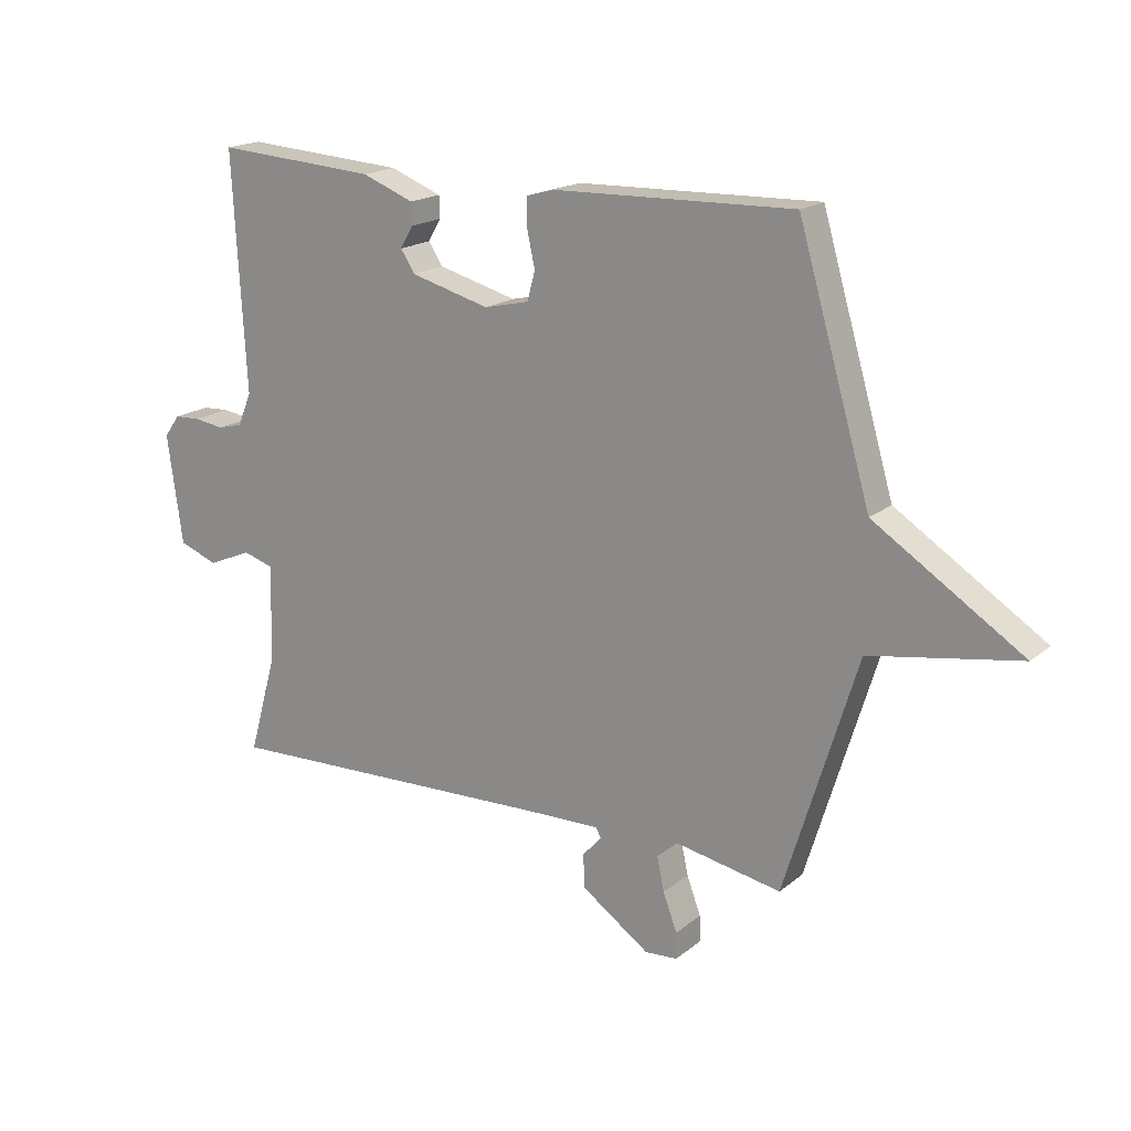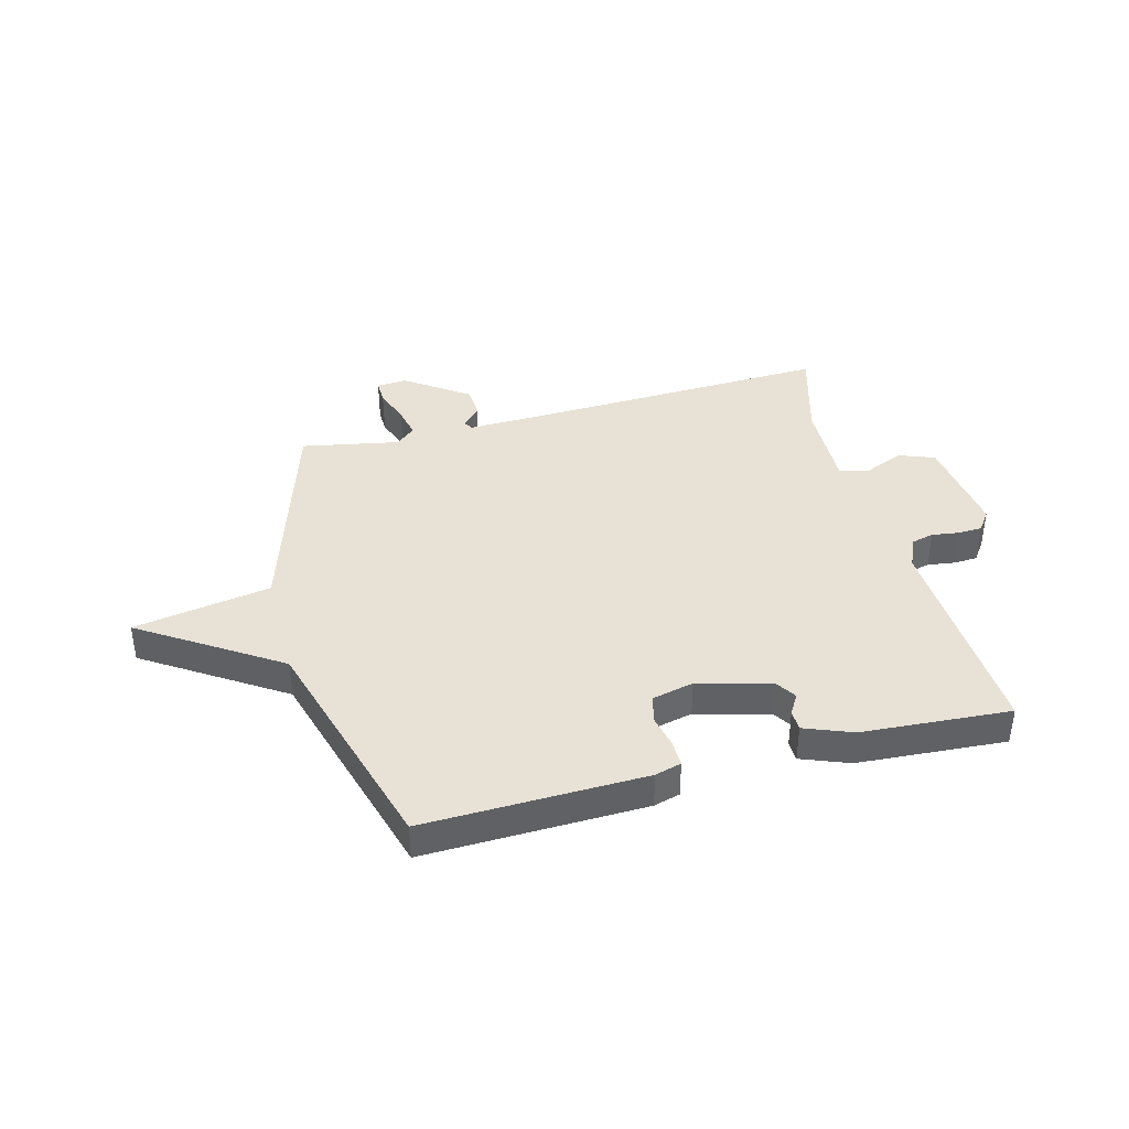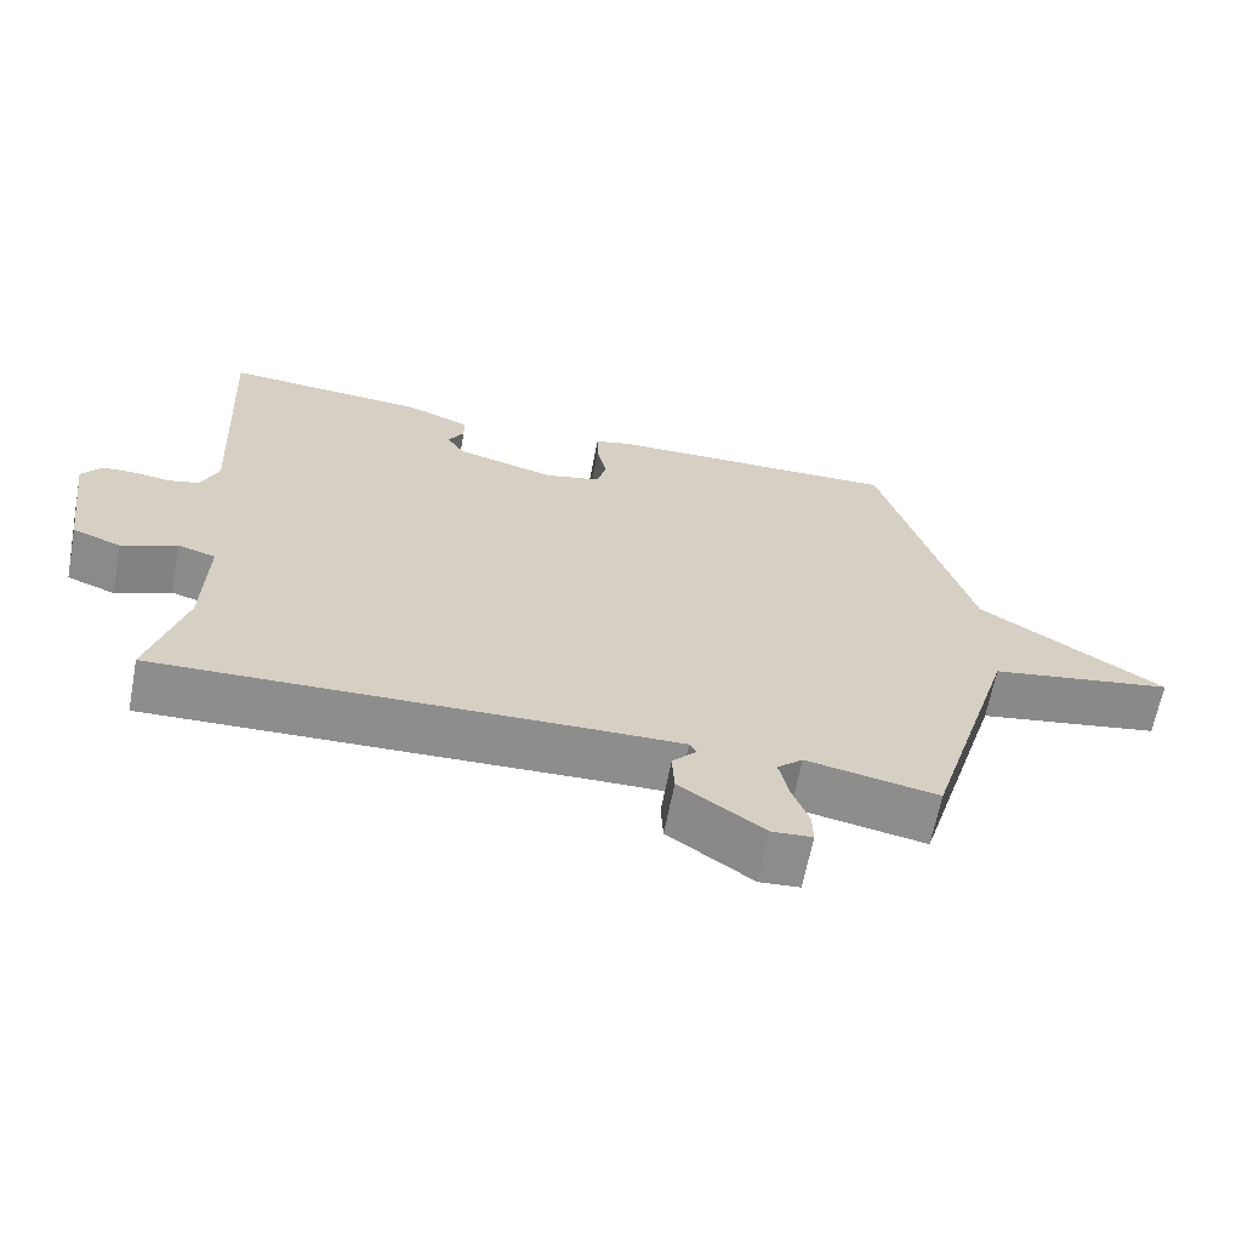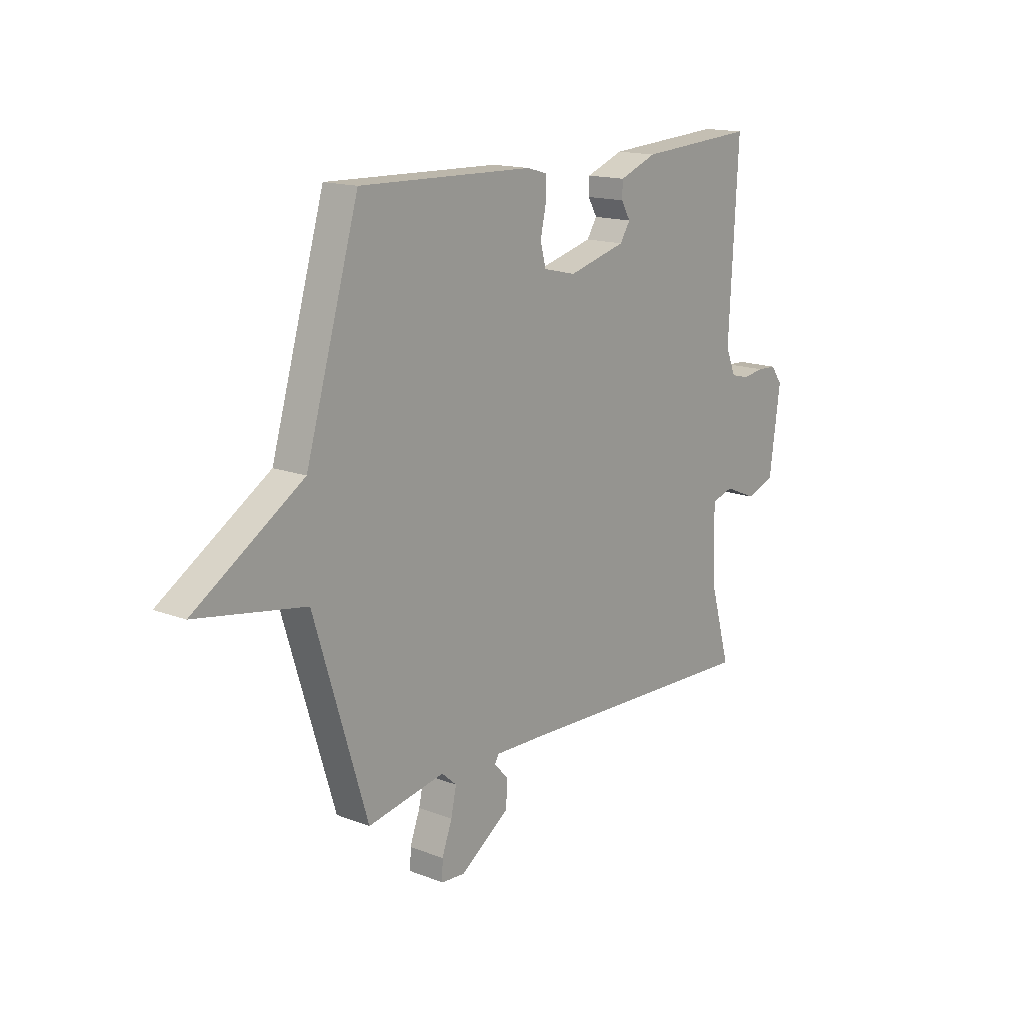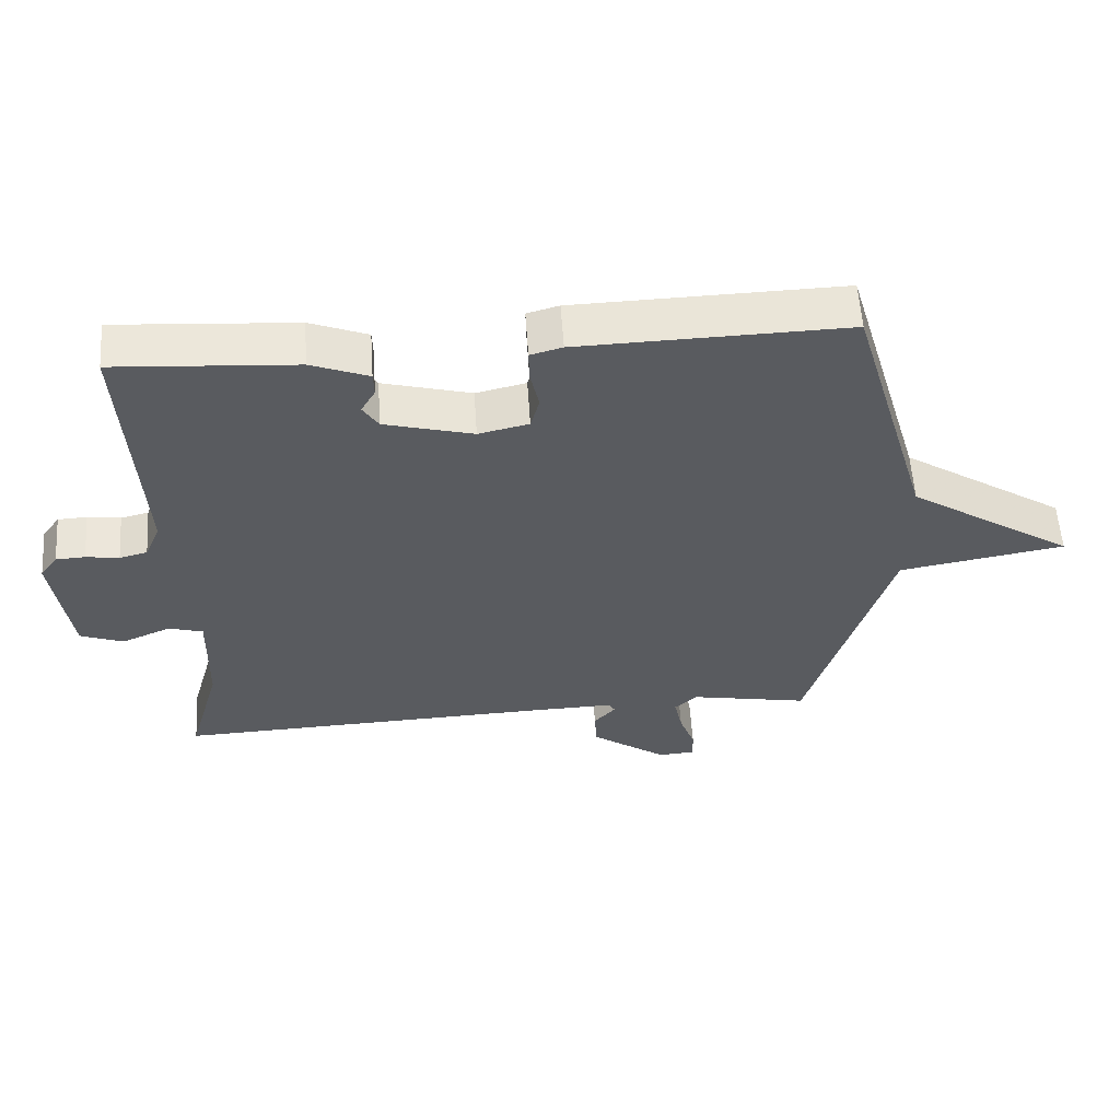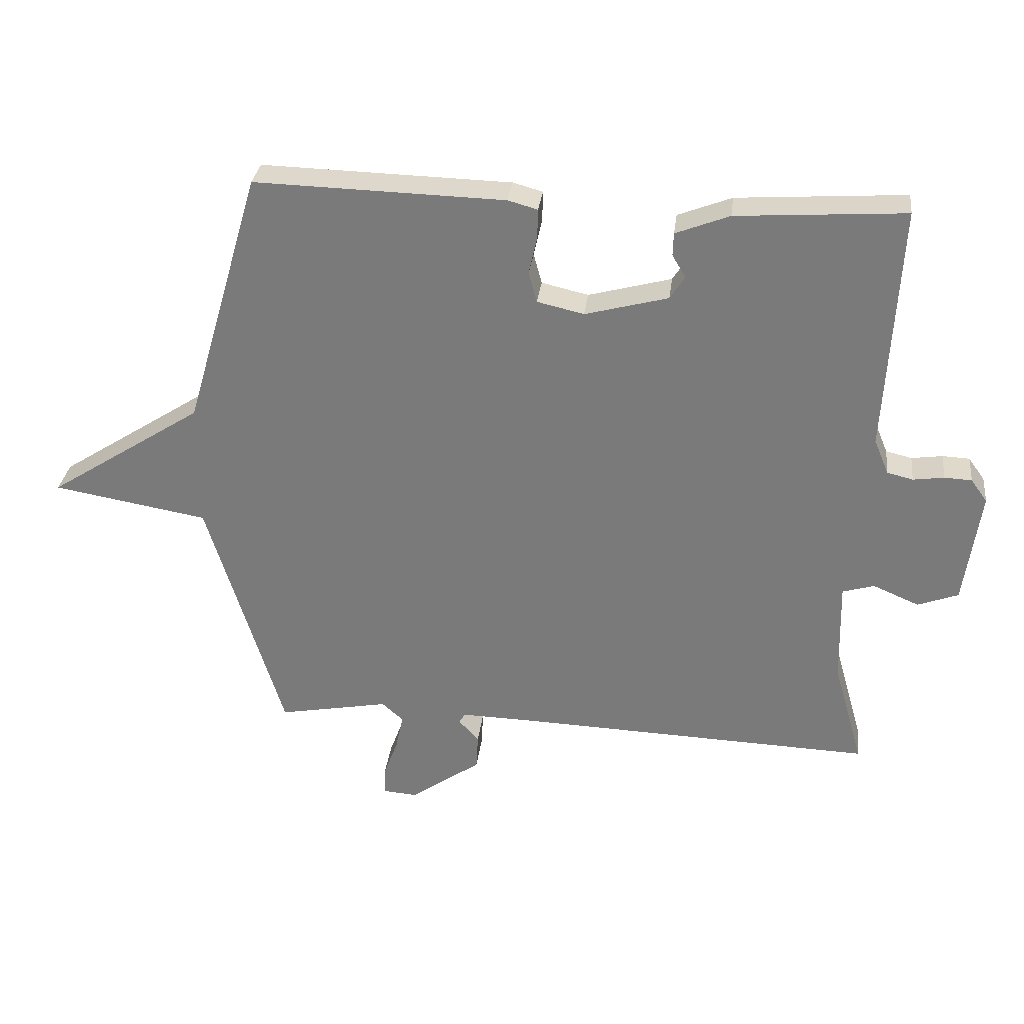
<metadata>
{"format":"obj","ext":"obj","renderer":"f3d","projection":"perspective","resolution":1024,"background":"white","views":[{"elev":18.1,"azim":-146.4,"up":"+Z"},{"elev":40.1,"azim":-14.7,"up":"+Y"},{"elev":-64.6,"azim":169.2,"up":"+Z"},{"elev":15.4,"azim":-51.0,"up":"+Z"},{"elev":57.3,"azim":176.2,"up":"+Z"},{"elev":30.9,"azim":6.9,"up":"+Z"}]}
</metadata>
<code>
v 0.5 0.07 -0.5
v -0.055 0.07 -0.48
v -0.181 0.07 -0.477
v -0.19 0.07 -0.493
v -0.158 0.07 -0.528
v -0.161 0.07 -0.584
v -0.273 0.07 -0.662
v -0.327 0.07 -0.658
v -0.326 0.07 -0.615
v -0.303 0.07 -0.553
v -0.291 0.07 -0.497
v -0.325 0.07 -0.467
v -0.5 0.07 -0.5
v -0.62 0.07 -0.109
v -0.865 0.07 -0.067
v -0.62 0.07 0.091
v -0.5 0.07 0.5
v -0.105 0.07 0.49
v -0.058 0.07 0.477
v -0.059 0.07 0.43
v -0.072 0.07 0.371
v -0.059 0.07 0.323
v 0.015 0.07 0.306
v 0.146 0.07 0.341
v 0.169 0.07 0.377
v 0.148 0.07 0.413
v 0.149 0.07 0.449
v 0.234 0.07 0.482
v 0.5 0.07 0.5
v 0.479 0.07 0.111
v 0.502 0.07 0.056
v 0.543 0.07 0.046
v 0.592 0.07 0.053
v 0.635 0.07 0.051
v 0.661 0.07 0.015
v 0.636 0.07 -0.165
v 0.572 0.07 -0.189
v 0.499 0.07 -0.158
v 0.449 0.07 -0.173
v 0.453 0.07 -0.334
v 0.5 0 -0.5
v -0.055 0 -0.48
v -0.181 0 -0.477
v -0.19 0 -0.493
v -0.158 0 -0.528
v -0.161 0 -0.584
v -0.273 0 -0.662
v -0.327 0 -0.658
v -0.326 0 -0.615
v -0.303 0 -0.553
v -0.291 0 -0.497
v -0.325 0 -0.467
v -0.5 0 -0.5
v -0.62 0 -0.109
v -0.865 0 -0.067
v -0.62 0 0.091
v -0.5 0 0.5
v -0.105 0 0.49
v -0.058 0 0.477
v -0.059 0 0.43
v -0.072 0 0.371
v -0.059 0 0.323
v 0.015 0 0.306
v 0.146 0 0.341
v 0.169 0 0.377
v 0.148 0 0.413
v 0.149 0 0.449
v 0.234 0 0.482
v 0.5 0 0.5
v 0.479 0 0.111
v 0.502 0 0.056
v 0.543 0 0.046
v 0.592 0 0.053
v 0.635 0 0.051
v 0.661 0 0.015
v 0.636 0 -0.165
v 0.572 0 -0.189
v 0.499 0 -0.158
v 0.449 0 -0.173
v 0.453 0 -0.334
f 36 37 38
f 35 36 38
f 34 35 38
f 33 34 38
f 32 33 38
f 31 32 38 39
f 30 31 39
f 28 29 30
f 27 28 30
f 26 27 30
f 25 26 30
f 24 25 30 39
f 23 24 39 40
f 19 20 21
f 18 19 21
f 17 18 21
f 16 17 21
f 16 21 22
f 15 16 22
f 14 15 22
f 14 22 23
f 13 14 23
f 12 13 23
f 8 9 10
f 7 8 10
f 6 7 10
f 5 6 10
f 4 5 10
f 3 4 10 11
f 40 1 2
f 23 40 2
f 12 23 2
f 3 11 12
f 2 3 12
f 78 77 76
f 78 76 75
f 78 75 74
f 78 74 73
f 78 73 72
f 79 78 72 71
f 79 71 70
f 70 69 68
f 70 68 67
f 70 67 66
f 70 66 65
f 79 70 65 64
f 80 79 64 63
f 61 60 59
f 61 59 58
f 61 58 57
f 61 57 56
f 62 61 56
f 62 56 55
f 62 55 54
f 63 62 54
f 63 54 53
f 63 53 52
f 50 49 48
f 50 48 47
f 50 47 46
f 50 46 45
f 50 45 44
f 51 50 44 43
f 42 41 80
f 42 80 63
f 42 63 52
f 52 51 43
f 52 43 42
f 1 41 42 2
f 2 42 43 3
f 3 43 44 4
f 4 44 45 5
f 5 45 46 6
f 6 46 47 7
f 7 47 48 8
f 8 48 49 9
f 9 49 50 10
f 10 50 51 11
f 11 51 52 12
f 12 52 53 13
f 13 53 54 14
f 14 54 55 15
f 15 55 56 16
f 16 56 57 17
f 17 57 58 18
f 18 58 59 19
f 19 59 60 20
f 20 60 61 21
f 21 61 62 22
f 22 62 63 23
f 23 63 64 24
f 24 64 65 25
f 25 65 66 26
f 26 66 67 27
f 27 67 68 28
f 28 68 69 29
f 29 69 70 30
f 30 70 71 31
f 31 71 72 32
f 32 72 73 33
f 33 73 74 34
f 34 74 75 35
f 35 75 76 36
f 36 76 77 37
f 37 77 78 38
f 38 78 79 39
f 39 79 80 40
f 40 80 41 1

</code>
